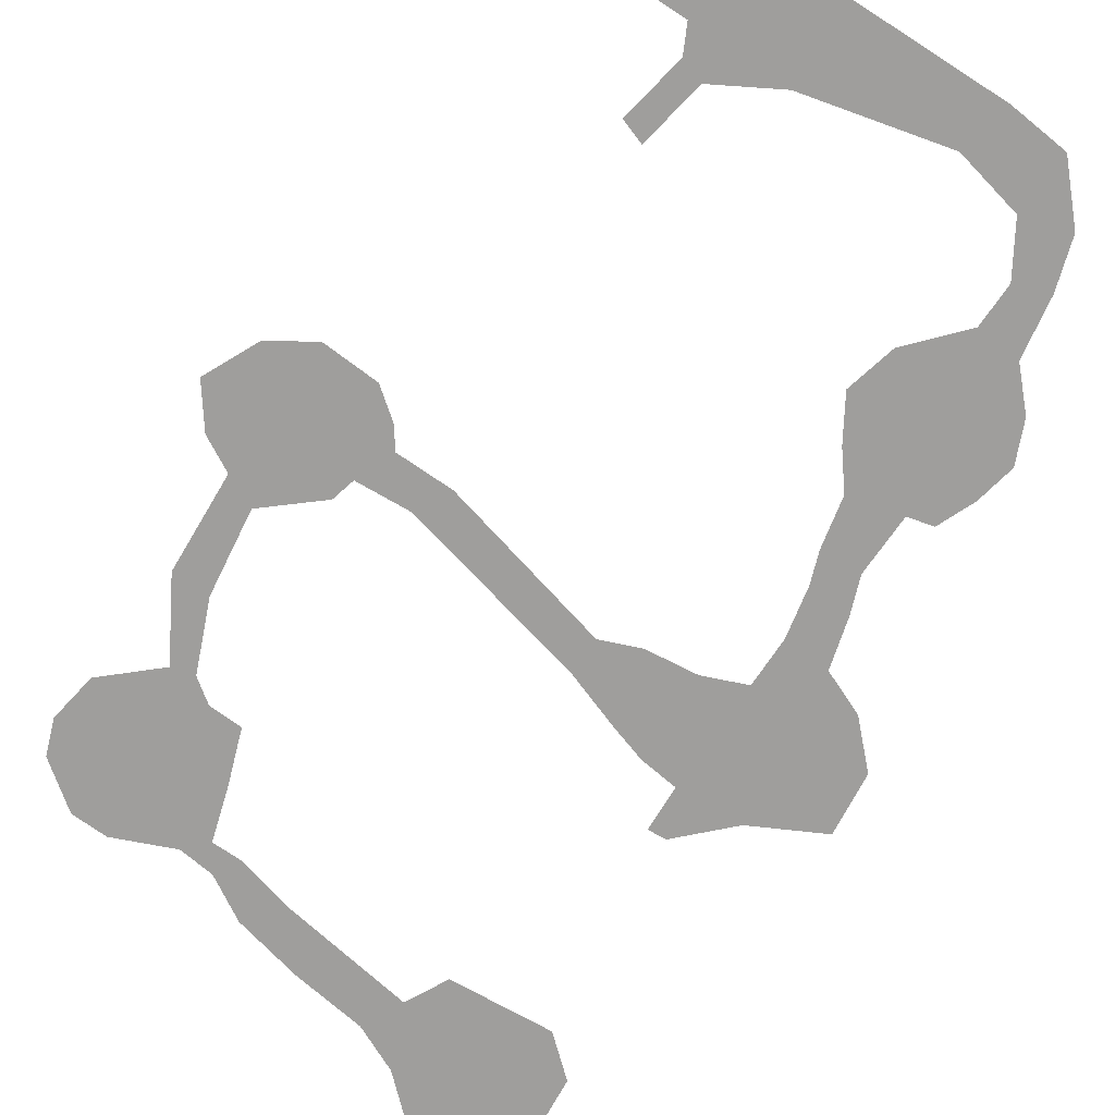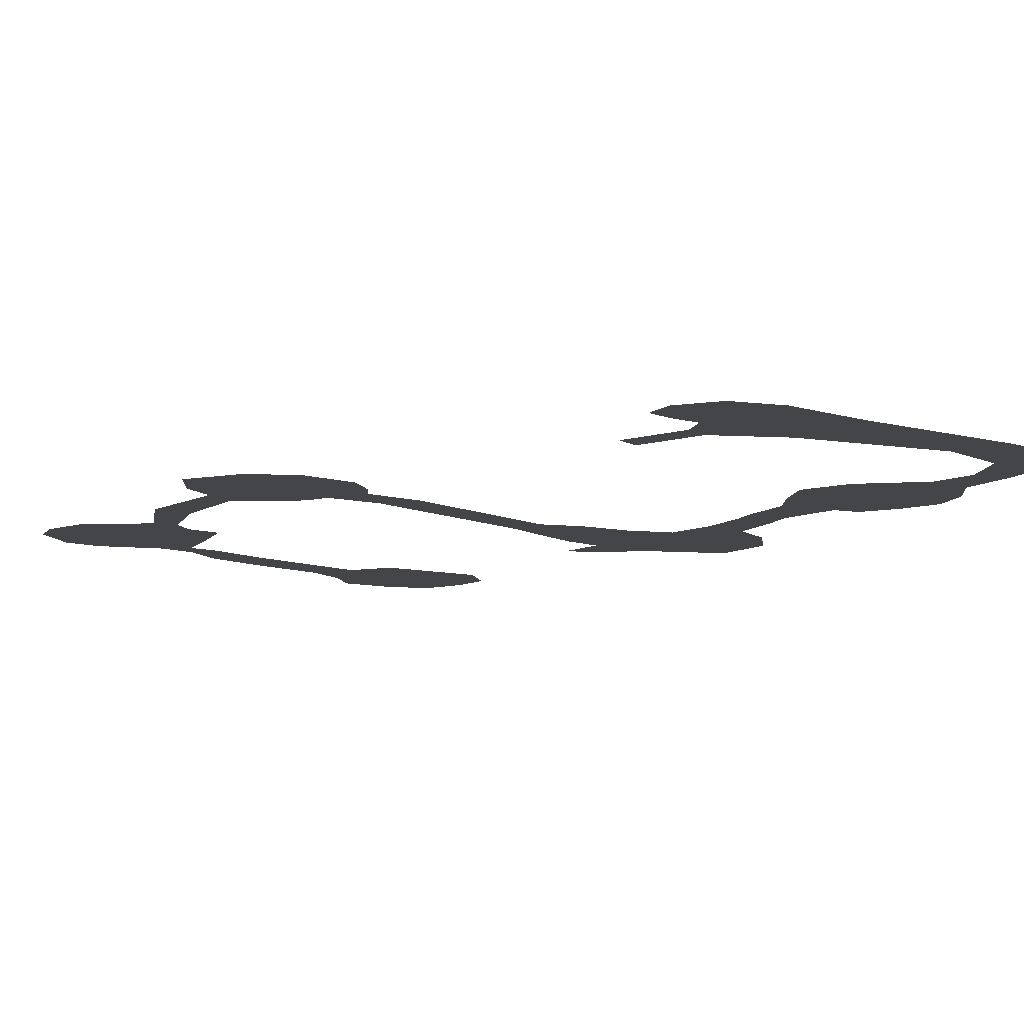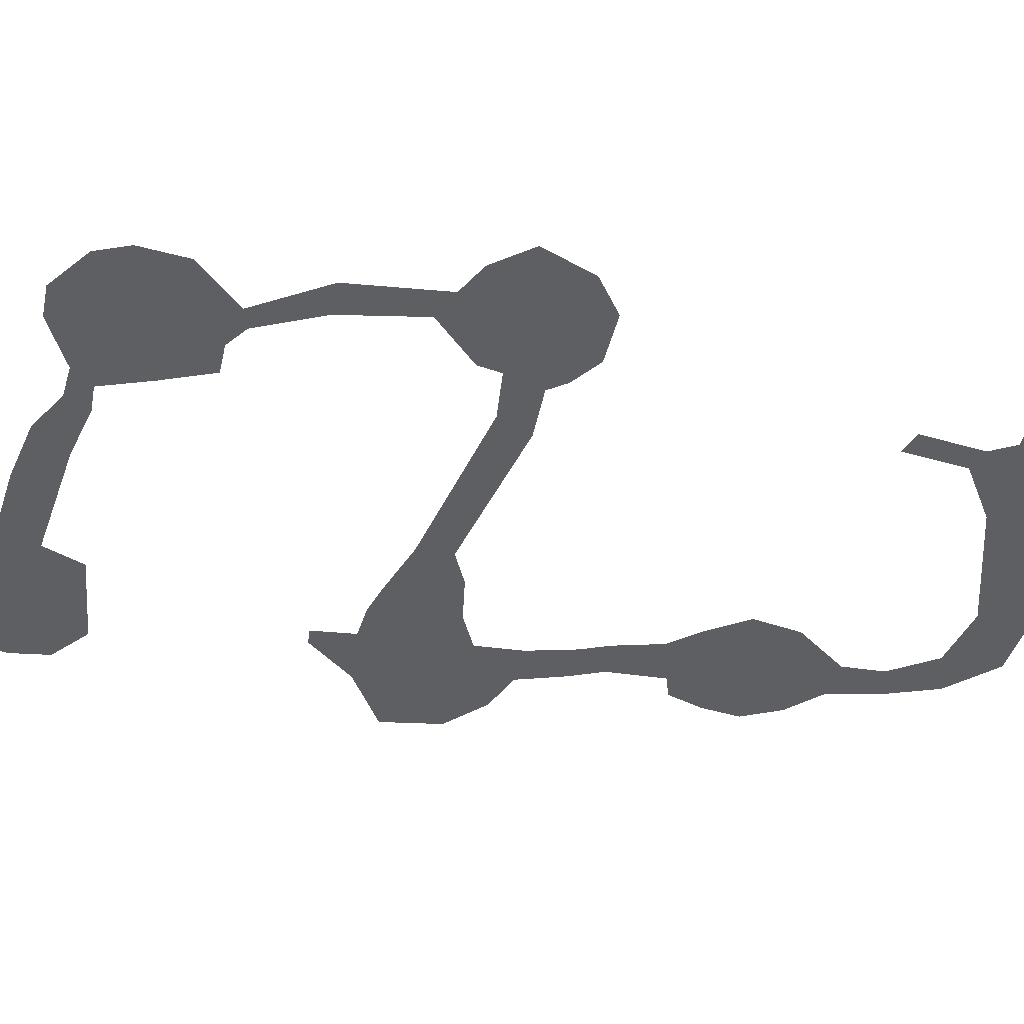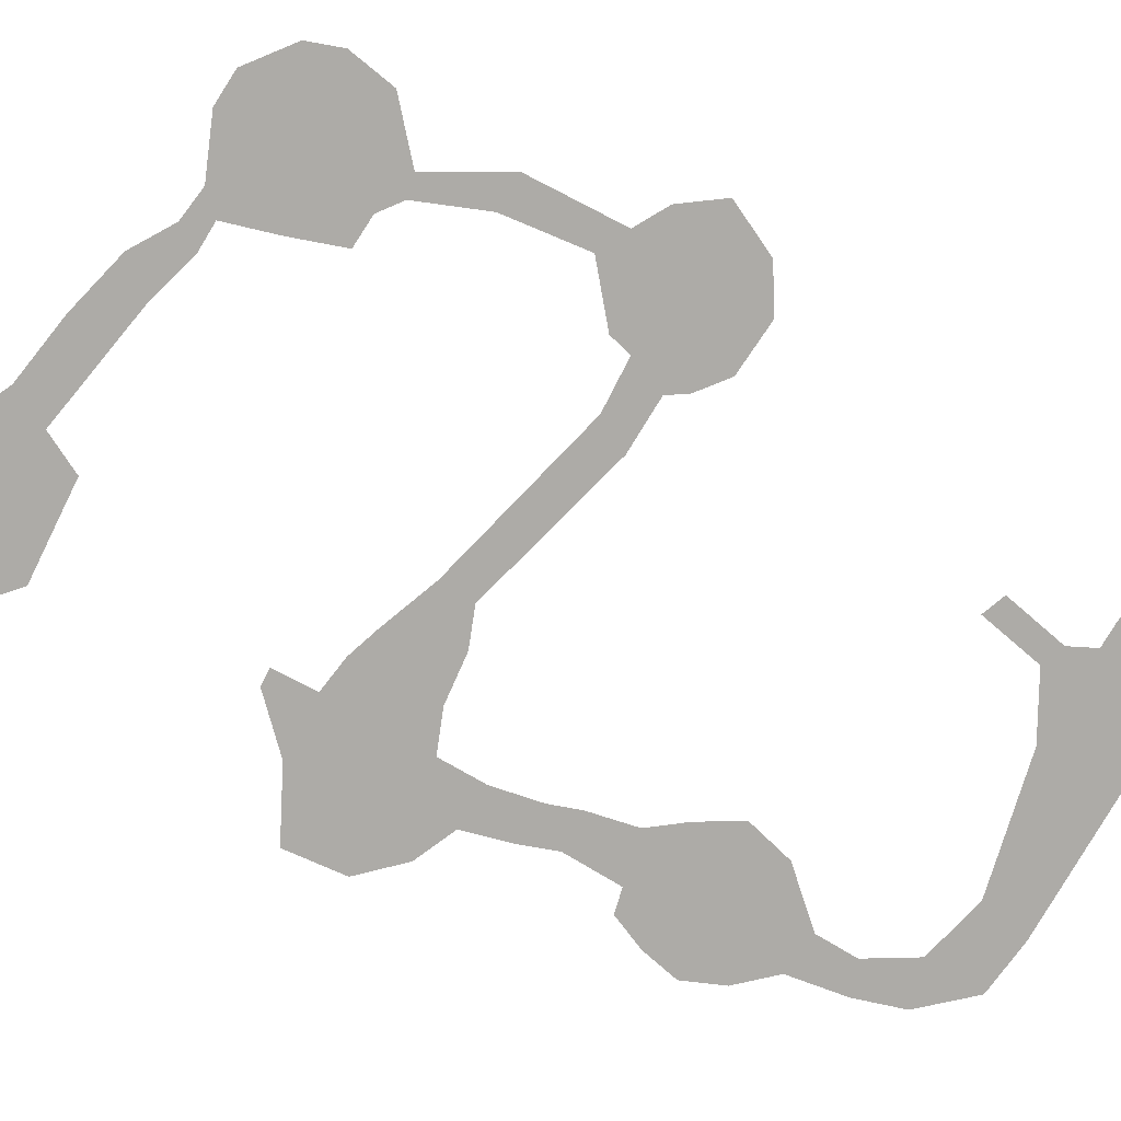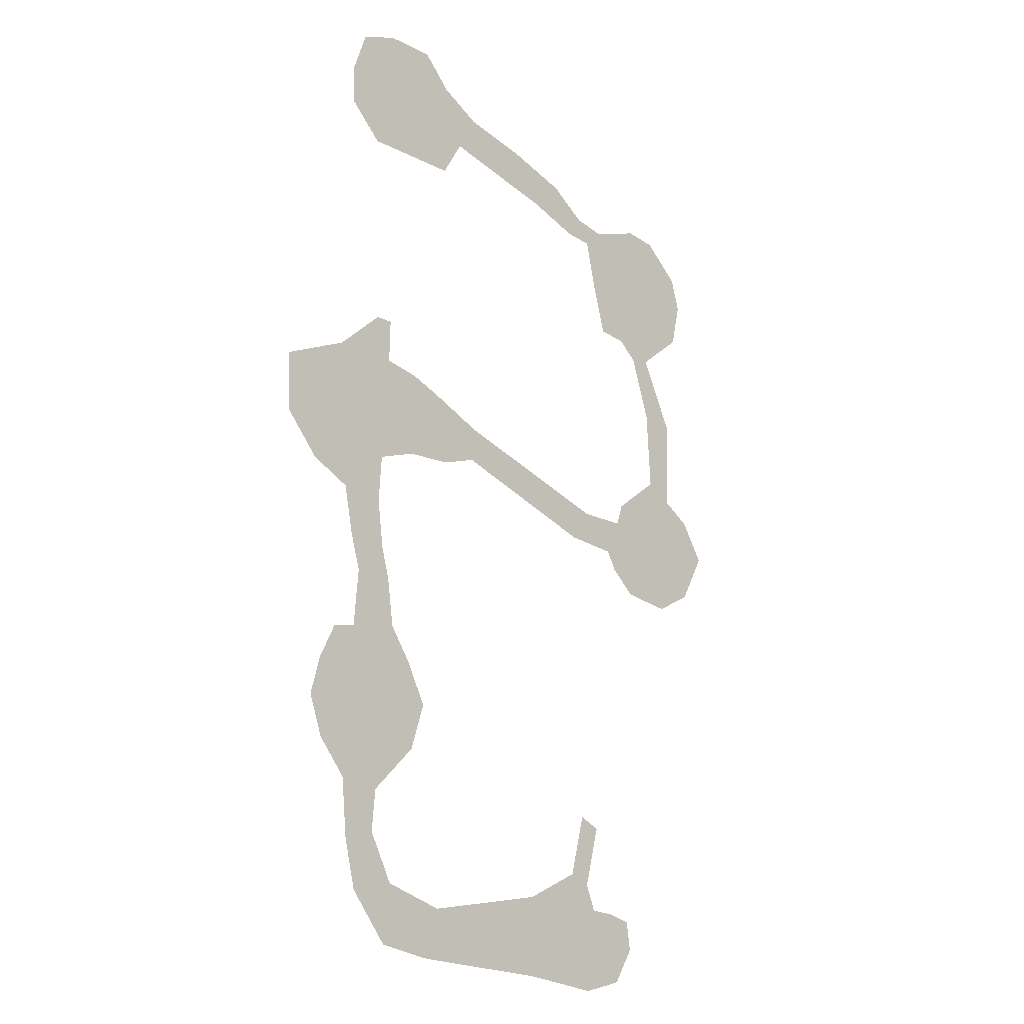
<metadata>
{"format":"obj","ext":"obj","renderer":"f3d","projection":"perspective","resolution":1024,"background":"white","views":[{"elev":-70.9,"azim":150.5,"up":"+Y"},{"elev":-8.8,"azim":145.6,"up":"+Y"},{"elev":-41.0,"azim":84.8,"up":"+Y"},{"elev":-76.4,"azim":63.9,"up":"+Y"},{"elev":-16.9,"azim":-45.3,"up":"+Z"}]}
</metadata>
<code>
g default
v -1.974 0.1395 -3.215
v -3.645 0.1395 -3.008
v -3.633 0.1395 -0.5077
v -1.747 0.1395 0.3937
v -1.046 0.1395 0.08441
v 0.1 0.1395 -0.7772
v 0.9005 0.1395 -0.9838
v 1.033 0.1395 -1.897
v 0.3575 0.1395 -2.982
v -1.047 0.1395 -3.336
v -0.8395 0.1395 -1.37
v -11.25 0.1395 -0.9174
v -9.809 0.1395 -0.6076
v -10.03 0.1395 -2.442
v -10.46 0.1395 2.174
v -11.78 0.1395 2.389
v -12.68 0.1395 3.492
v -13.11 0.1395 4.729
v -12.79 0.1395 5.895
v -11.48 0.1395 7.093
v -9.879 0.1395 7.36
v -9.184 0.1395 6.322
v -8.528 0.1395 5.048
v -8.997 0.1395 3.601
v -11 0.1395 4.925
v -13.2 0.1395 12.14
v -14.27 0.1395 13.4
v -14.34 0.1395 15.28
v -12.23 0.1395 16.18
v -10.74 0.1395 17.48
v -10.18 0.1395 17.48
v -8.112 0.1395 15.49
v -7.636 0.1395 13.25
v -9.184 0.1395 13.19
v -10.45 0.1395 12.78
v -10.74 0.1395 15.12
v 0.5418 0.1395 11.22
v -1.506 0.1395 11.96
v -0.8717 0.1395 12.96
v 2.57 0.1395 14.81
v 3.48 0.1395 14.29
v 4.427 0.1395 13.68
v 5.195 0.1395 12.46
v 4.335 0.1395 10.93
v 3.048 0.1395 10.24
v 1.377 0.1395 10.46
v 2.47 0.1395 12.65
v -11.97 0.1395 24.78
v -12 0.1395 26.01
v -11.53 0.1395 27.33
v -10.29 0.1395 27.78
v -8.711 0.1395 27.77
v -7.785 0.1395 26.78
v -6.468 0.1395 26.03
v -7.127 0.1395 24.86
v -7.835 0.1395 23.68
v -10.9 0.1395 23.7
v -9.09 0.1395 25.91
v -0.06389 0.1395 23.84
v -0.6919 0.1395 23.26
v 1.744 0.1395 19.39
v -0.3228 0.1395 21.64
v 1.713 0.1395 24.44
v 2.795 0.1395 24.31
v 4.044 0.1395 23.21
v 4.342 0.1395 22.16
v 4.009 0.1395 20.73
v 2.432 0.1395 19.51
v 2.227 0.1395 22.31
v -3.299 0.1395 23.93
v -4.31 0.1395 25.55
v -1.605 0.1395 23.34
v -2.323 0.1395 24.91
v -9.111 0.1395 23.69
v 2.42 0.1395 17.35
v 3.537 0.1395 17.23
v 0.1118 0.1395 20.07
v 0.9648 0.1395 13.63
v -10.21 0.1395 16.11
v -6.345 0.1395 14.7
v -6.47 0.1395 13.62
v -11.94 0.1395 11.5
v -10.55 0.1395 11.31
v -11.64 0.1395 10.01
v -10.35 0.1395 9.799
v -12.25 0.1395 6.96
v -11.61 0.1395 0.5934
v -10.58 0.1395 0.8776
v 0.2073 0.1395 11.8
v -11.32 0.1395 8.896
v -10.09 0.1395 8.871
v -8.278 0.1395 -2.744
v -7.829 0.1395 -1.211
v -1.112 0.1395 24.05
v -9.095 0.1395 15.89
v 1.099 0.1395 19.95
v -1.246 0.1395 2.317
v -0.5423 0.1395 2.008
v -0.7131 0.1395 -0.7203
v 0.7341 0.1395 12.94
g polySurface5
f 1 2 11
f 2 3 11
f 3 4 11
f 4 5 11
f 5 99 11
f 6 7 11
f 7 8 11
f 8 9 11
f 9 10 11
f 10 1 11
f 13 14 12
f 3 2 92 93
f 13 12 87 88
f 16 17 25
f 17 18 25
f 18 19 25
f 19 86 25
f 20 21 25
f 21 22 25
f 22 23 25
f 23 24 25
f 24 15 25
f 15 16 25
f 26 27 36
f 27 28 36
f 28 29 36
f 30 31 36
f 79 95 36
f 32 33 36
f 33 34 36
f 34 35 36
f 35 26 36
f 37 89 47
f 38 39 47
f 100 78 47
f 40 41 47
f 41 42 47
f 42 43 47
f 43 44 47
f 44 45 47
f 45 46 47
f 46 37 47
f 48 49 58
f 49 50 58
f 50 51 58
f 51 52 58
f 52 53 58
f 53 54 58
f 54 55 58
f 55 56 58
f 74 57 58
f 57 48 58
f 72 73 94 60
f 77 62 69
f 62 60 69
f 60 59 69
f 59 63 69
f 63 64 69
f 64 65 69
f 65 66 69
f 66 67 69
f 67 68 69
f 68 61 69
f 55 54 71 70
f 70 71 73 72
f 56 74 58
f 75 76 41 40
f 61 68 76 75
f 96 77 69
f 78 40 47
f 33 32 80 81
f 31 79 36
f 81 80 39 38
f 29 30 36
f 21 20 90 91
f 83 82 26 35
f 85 84 82 83
f 86 20 25
f 88 87 16 15
f 89 38 47
f 91 90 84 85
f 93 92 14 13
f 60 94 59
f 95 32 36
f 61 96 69
f 5 4 97 98
f 99 6 11
f 39 100 47

</code>
